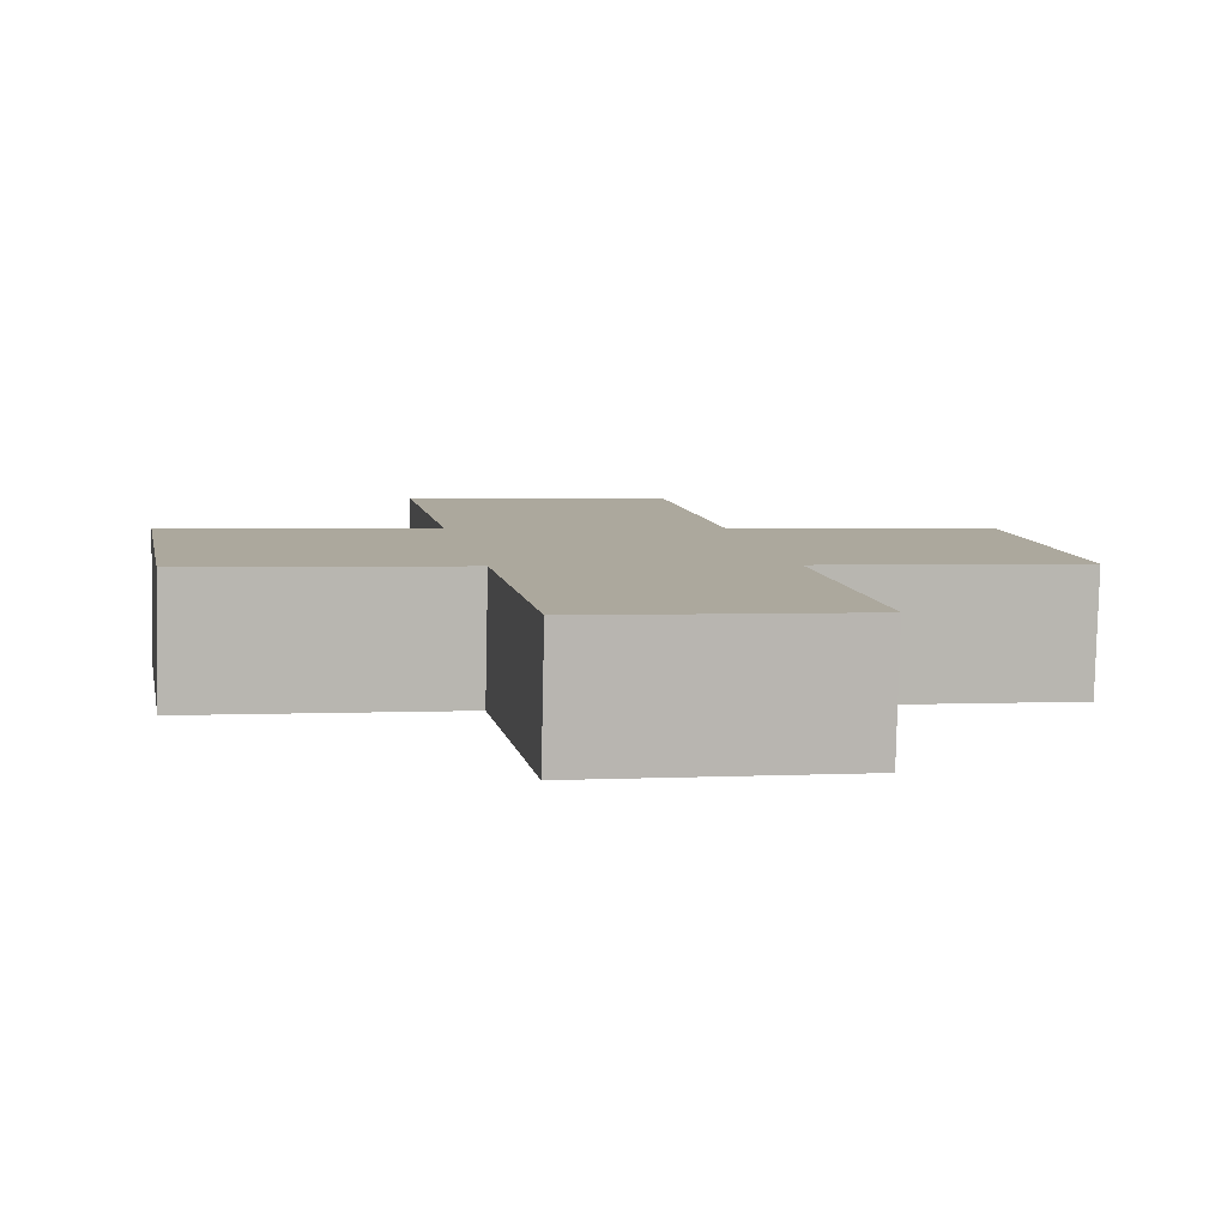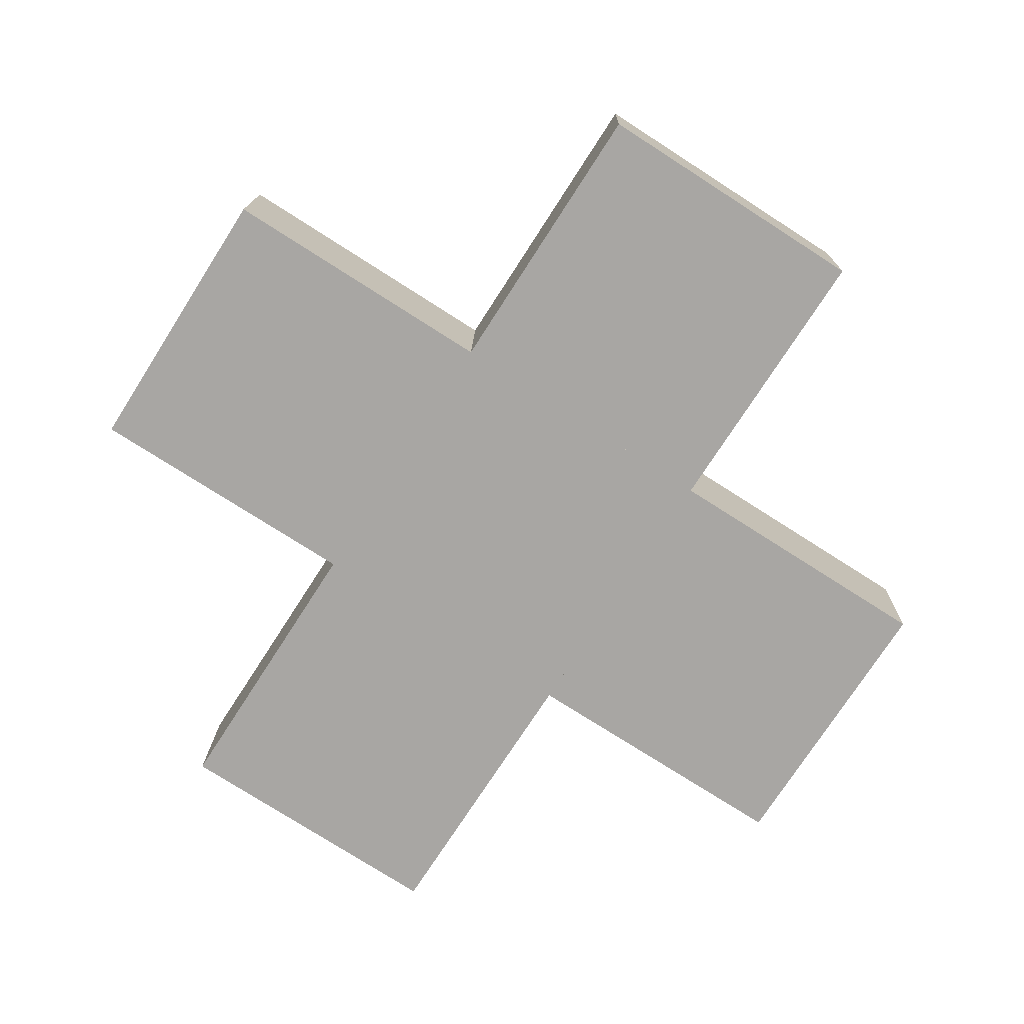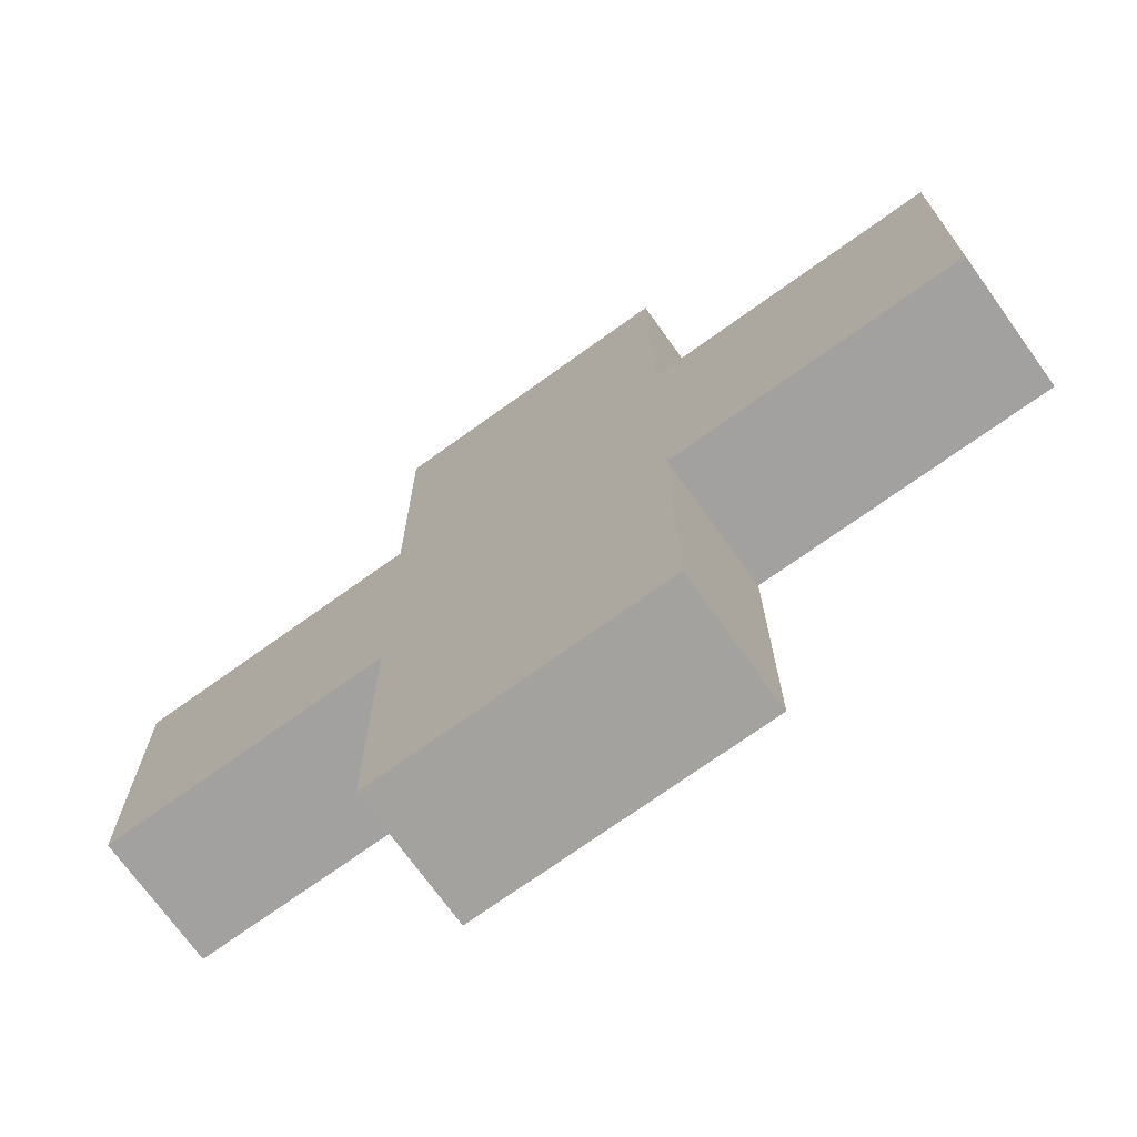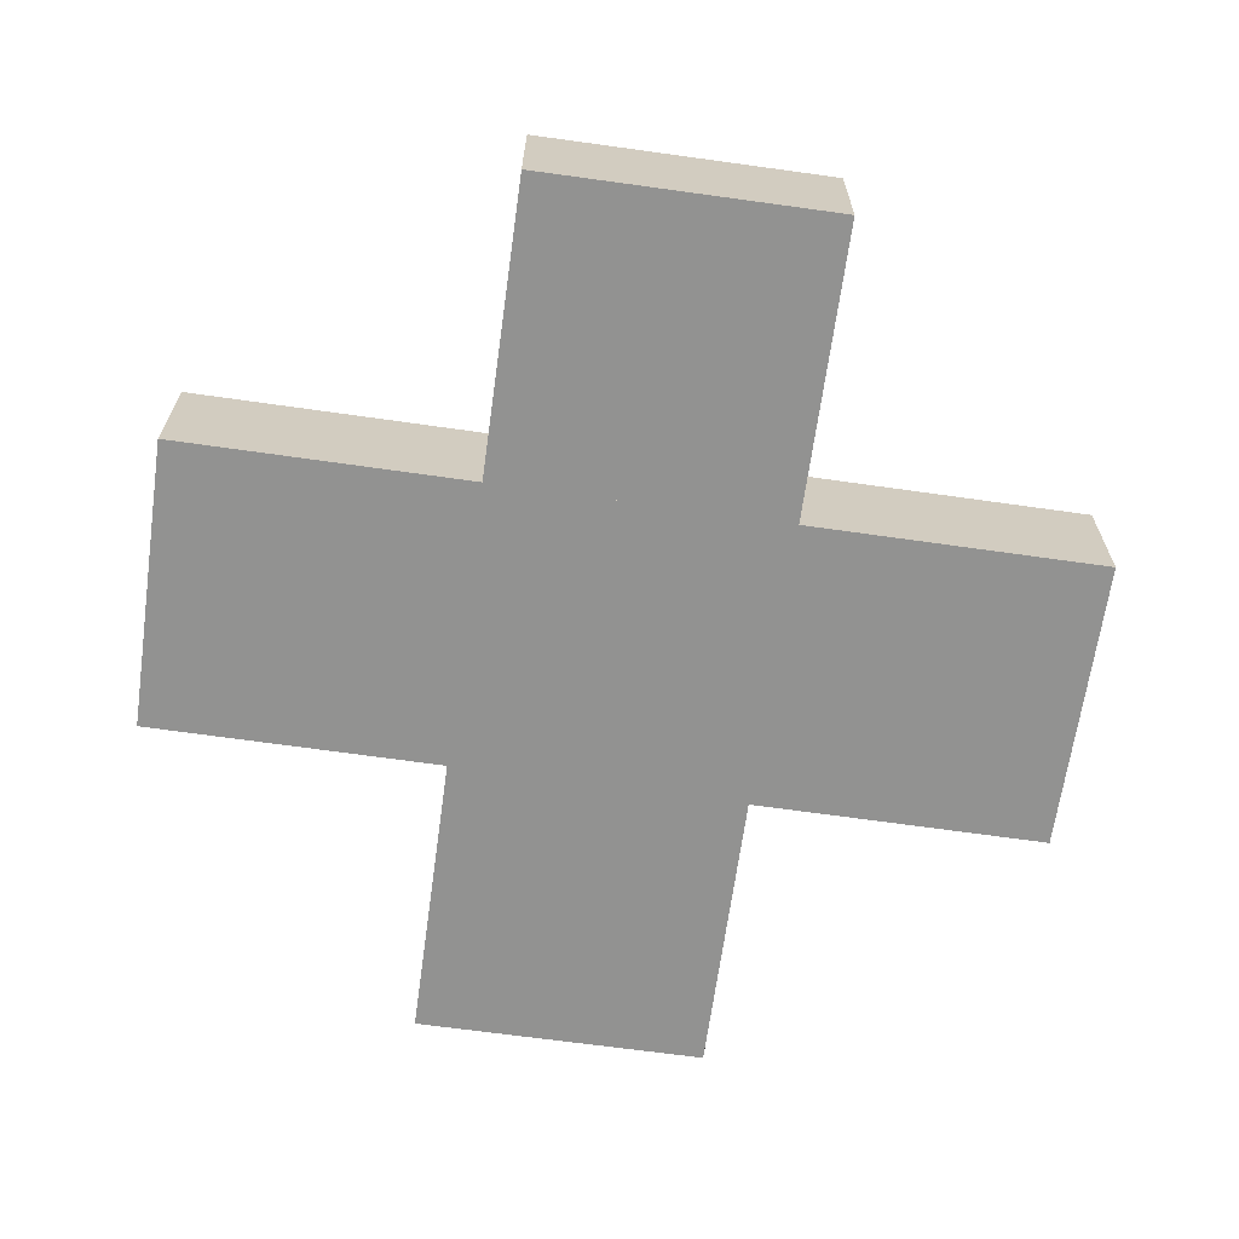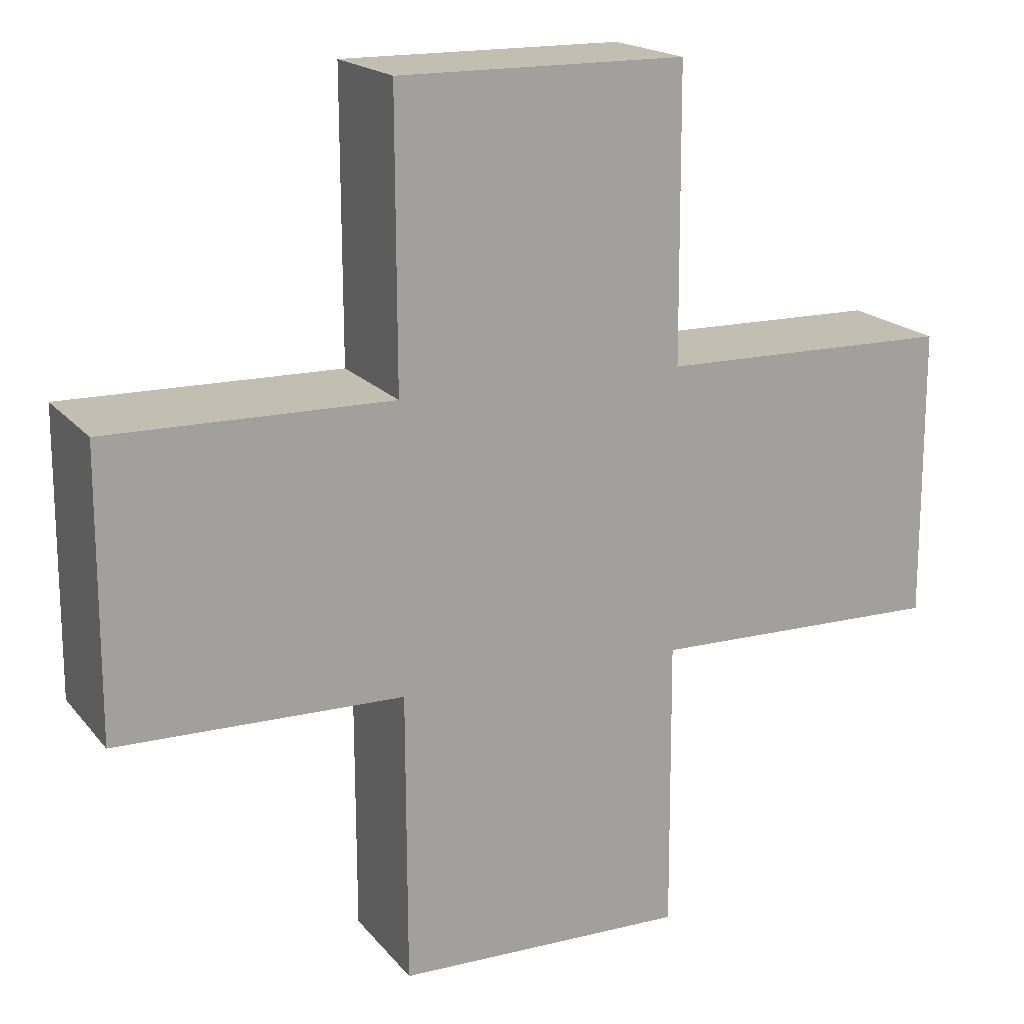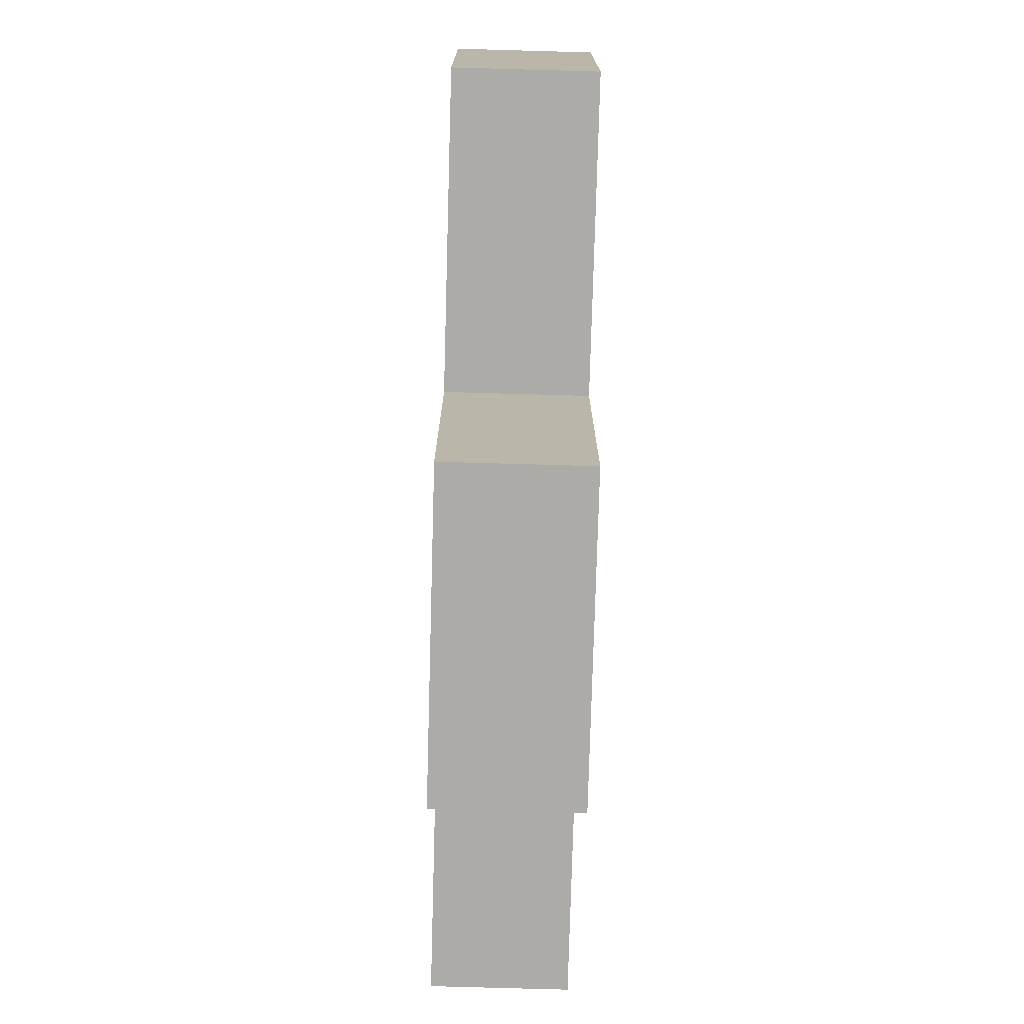
<metadata>
{"format":"obj","ext":"obj","renderer":"f3d","projection":"perspective","resolution":1024,"background":"white","views":[{"elev":8.7,"azim":168.8,"up":"+Z"},{"elev":-73.8,"azim":147.5,"up":"+Z"},{"elev":-72.2,"azim":34.4,"up":"+Y"},{"elev":-67.5,"azim":-97.9,"up":"+Z"},{"elev":17.4,"azim":-26.9,"up":"+Y"},{"elev":-76.2,"azim":87.1,"up":"+Y"}]}
</metadata>
<code>
o cross_Cube.001
v 0.6138 -1.852 0.2913
v -0.6122 -1.857 0.2637
v 0.5998 1.857 0.291
v -0.6263 1.852 0.2634
v 0.6263 -1.852 -0.2626
v -0.5998 -1.857 -0.2902
v 0.6122 1.857 -0.2629
v -0.6138 1.852 -0.2905
v 1.832 0.6132 0.3187
v 1.832 -0.6132 0.3187
v -1.844 0.6132 0.236
v -1.844 -0.6132 0.236
v 1.844 0.6132 -0.2351
v 1.844 -0.6132 -0.2351
v -1.832 0.6132 -0.3179
v -1.832 -0.6132 -0.3179
f 1 5 7 3
f 4 3 7 8
f 8 7 5 6
f 6 2 4 8
f 2 1 3 4
f 6 5 1 2
f 9 13 15 11
f 12 11 15 16
f 16 15 13 14
f 14 10 12 16
f 10 9 11 12
f 14 13 9 10

</code>
